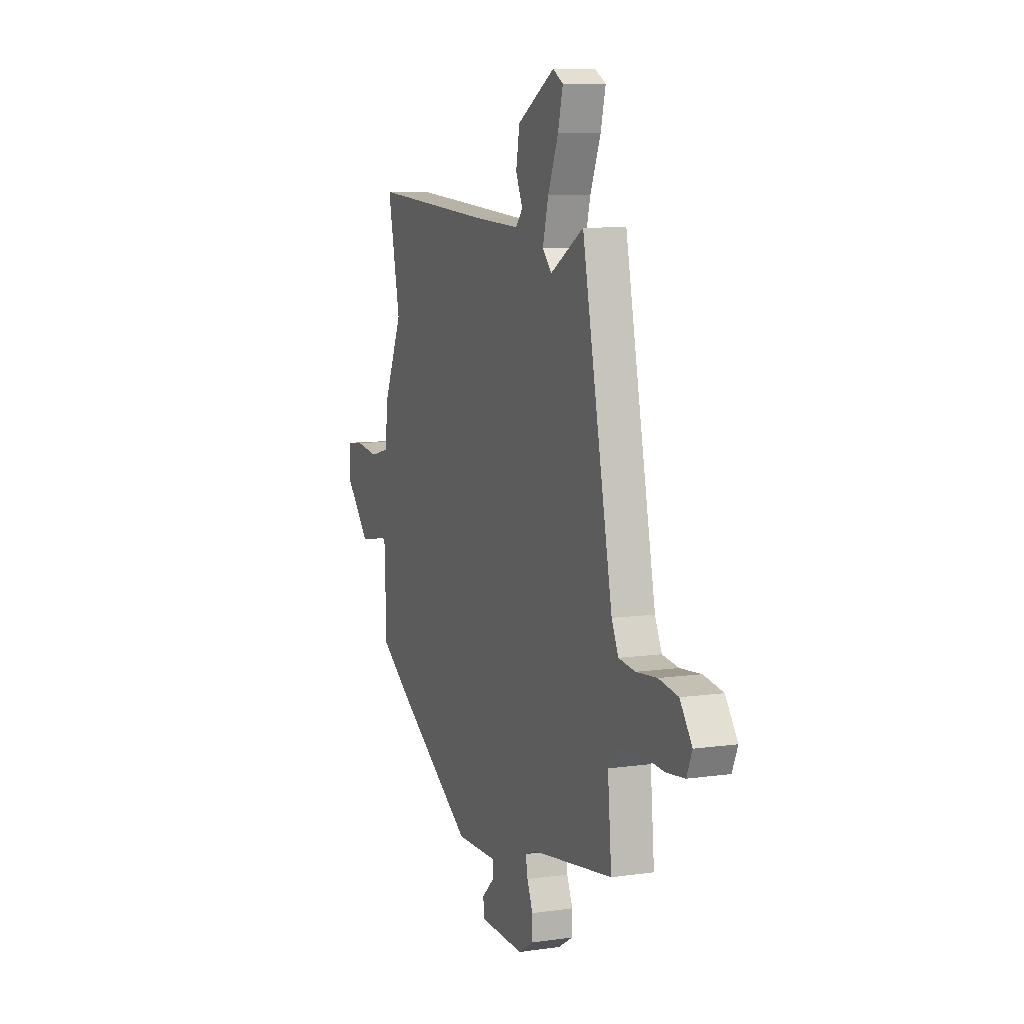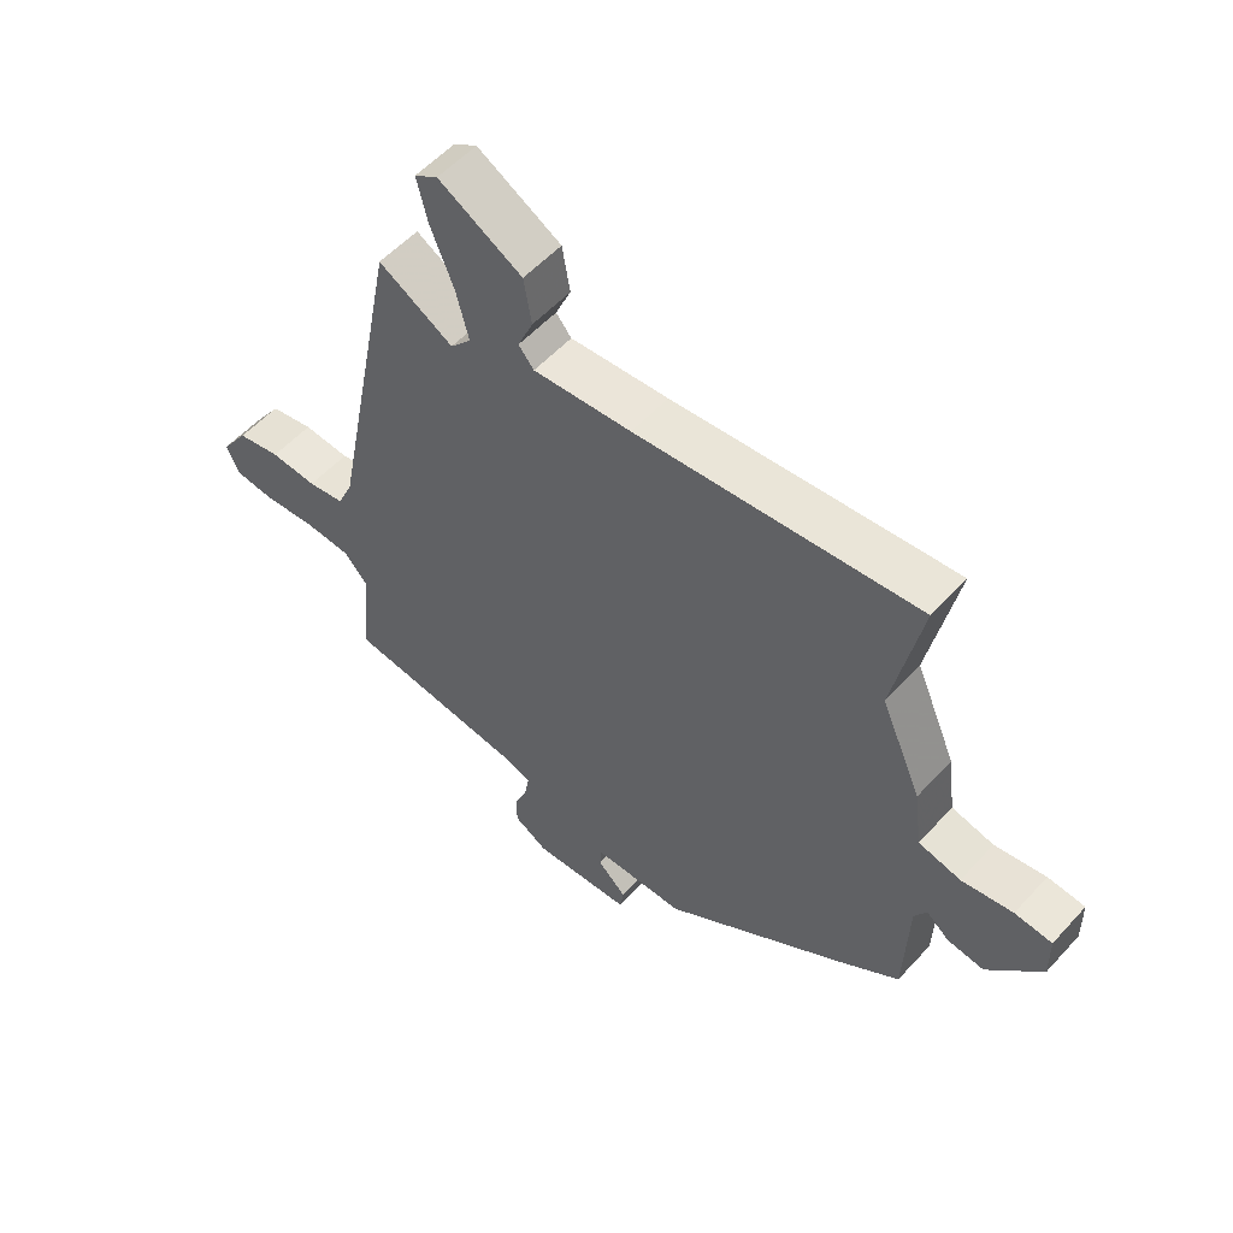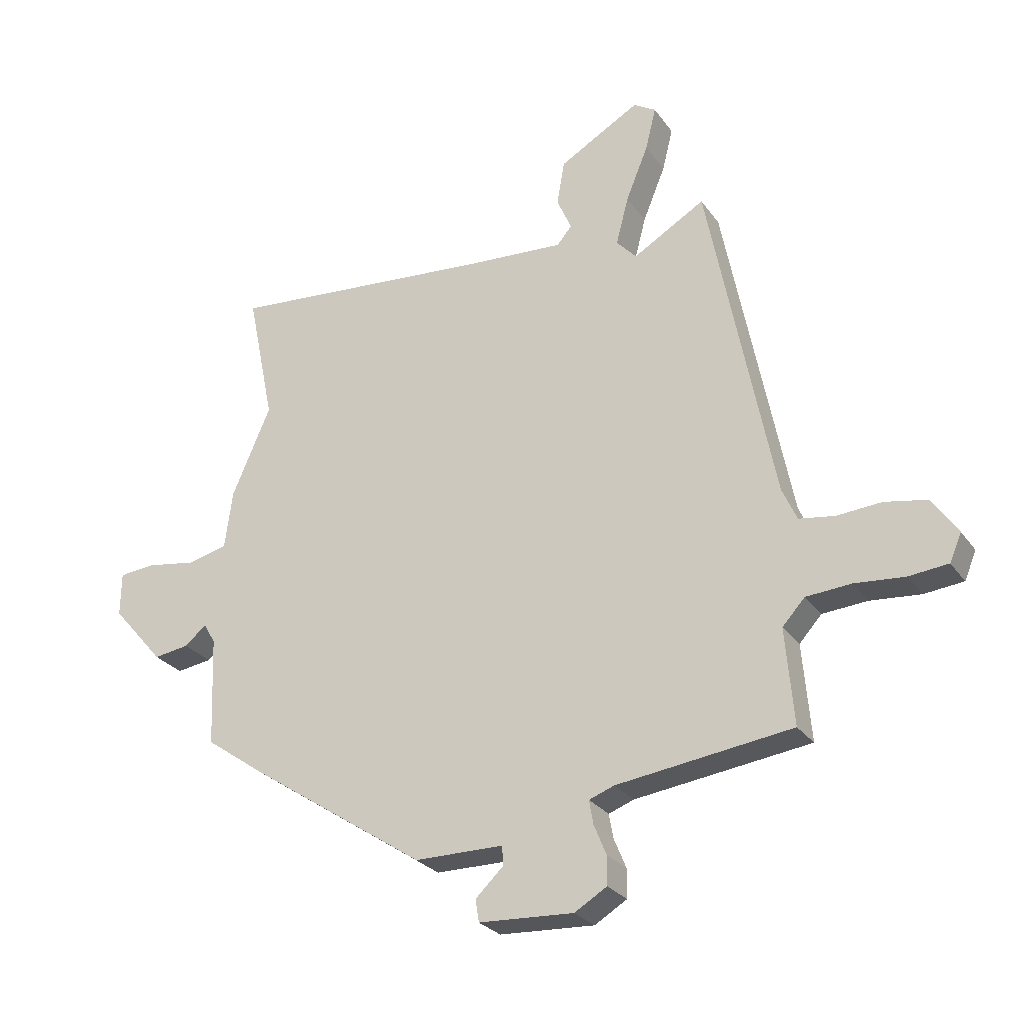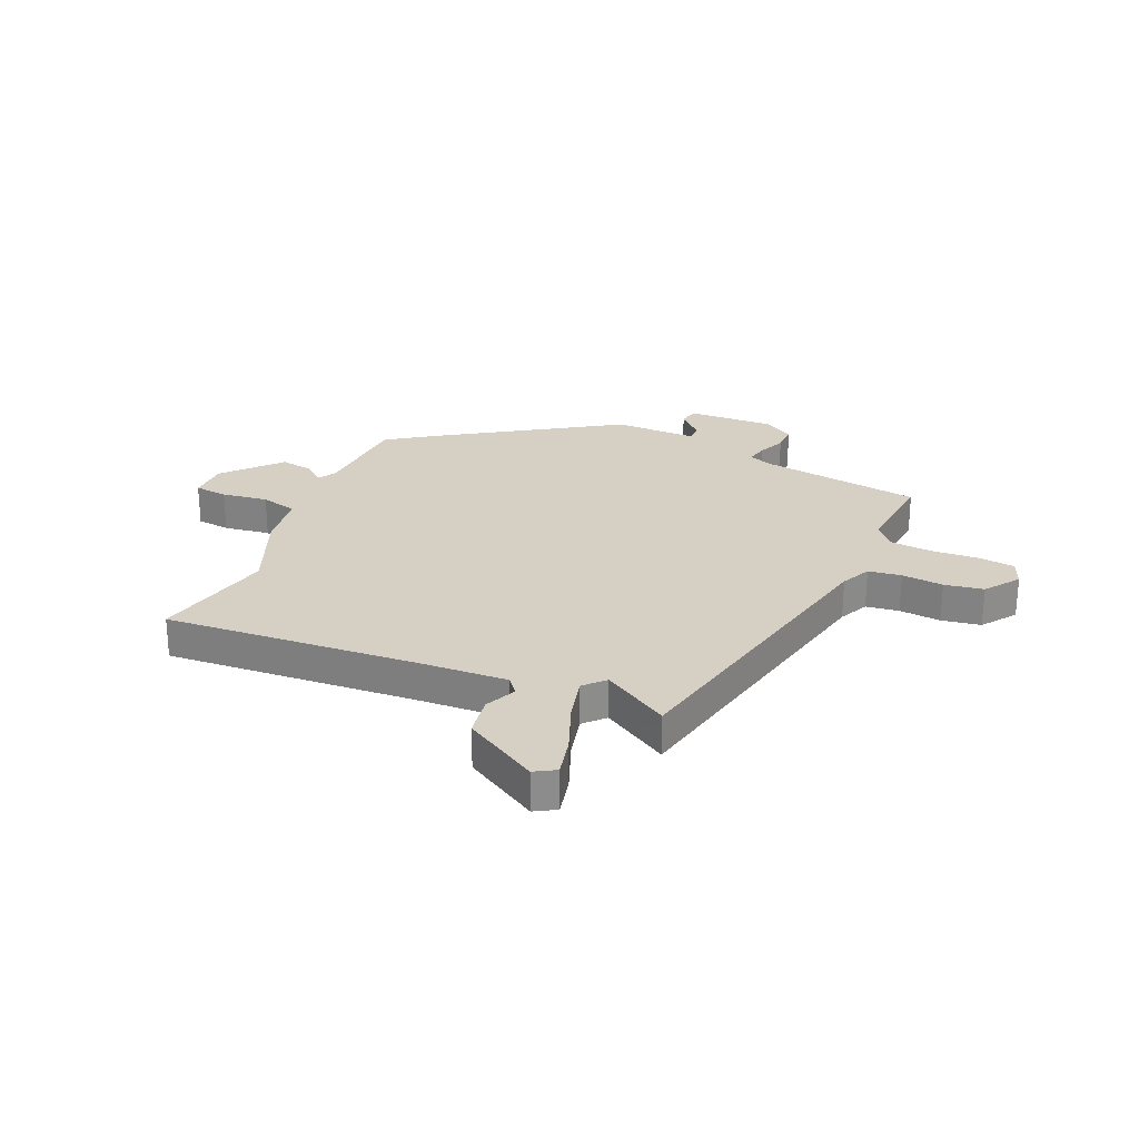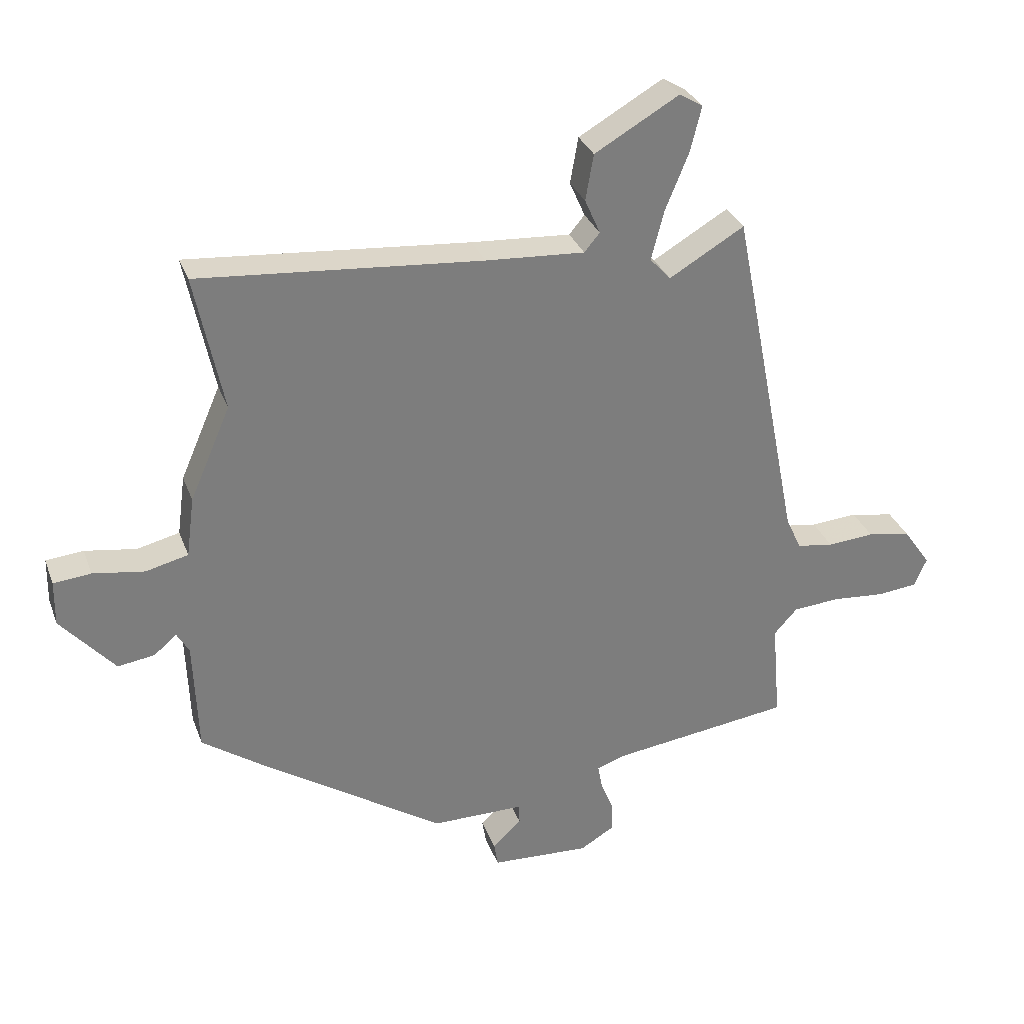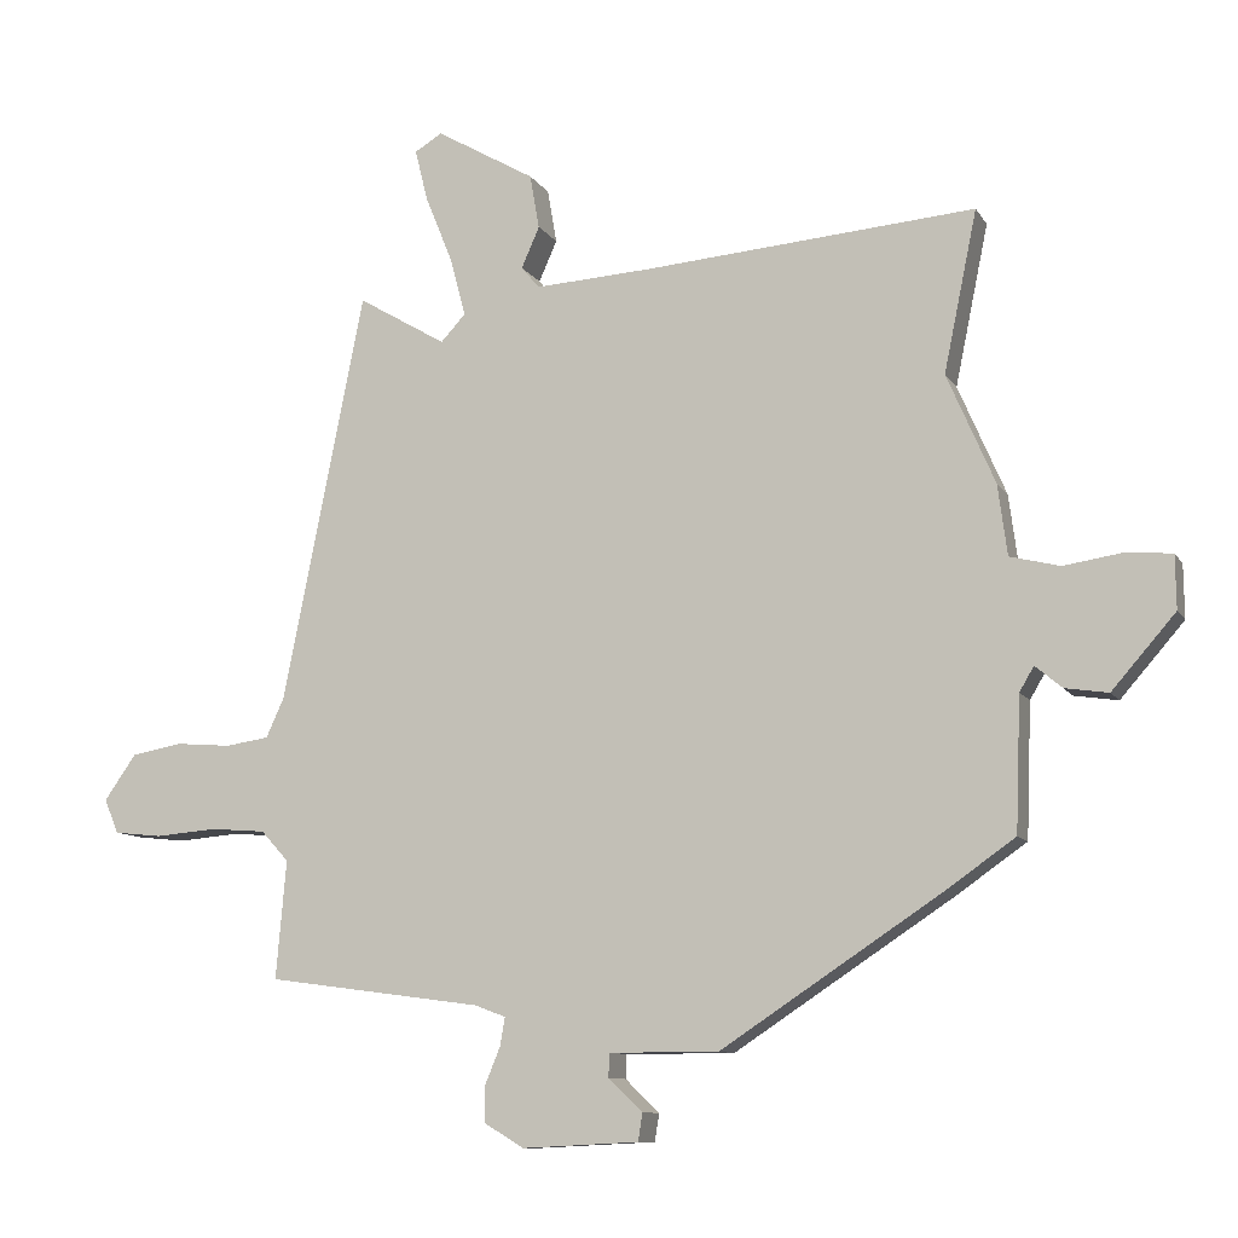
<metadata>
{"format":"obj","ext":"obj","renderer":"f3d","projection":"perspective","resolution":1024,"background":"white","views":[{"elev":8.2,"azim":68.4,"up":"+Z"},{"elev":54.7,"azim":-138.7,"up":"+Z"},{"elev":-26.6,"azim":27.5,"up":"+Z"},{"elev":26.2,"azim":24.3,"up":"+Y"},{"elev":31.1,"azim":-18.3,"up":"+Z"},{"elev":-10.0,"azim":-160.9,"up":"+Z"}]}
</metadata>
<code>
v -0.449 0.07 -0.342
v -0.549 0.07 -0.272
v -0.556 0.07 -0.087
v -0.576 0.07 -0.053
v -0.613 0.07 -0.084
v -0.673 0.07 -0.093
v -0.761 0.07 0.008
v -0.76 0.07 0.082
v -0.699 0.07 0.088
v -0.615 0.07 0.075
v -0.546 0.07 0.092
v -0.533 0.07 0.19
v -0.467 0.07 0.342
v -0.513 0.07 0.565
v -0.054 0.07 0.527
v 0.107 0.07 0.517
v 0.132 0.07 0.547
v 0.107 0.07 0.604
v 0.12 0.07 0.679
v 0.257 0.07 0.758
v 0.295 0.07 0.735
v 0.277 0.07 0.662
v 0.239 0.07 0.569
v 0.218 0.07 0.488
v 0.252 0.07 0.451
v 0.374 0.07 0.523
v 0.486 0.07 -0.043
v 0.511 0.07 -0.098
v 0.571 0.07 -0.107
v 0.647 0.07 -0.101
v 0.718 0.07 -0.114
v 0.762 0.07 -0.177
v 0.742 0.07 -0.224
v 0.676 0.07 -0.231
v 0.59 0.07 -0.224
v 0.514 0.07 -0.23
v 0.476 0.07 -0.272
v 0.49 0.07 -0.435
v 0.193 0.07 -0.475
v 0.15 0.07 -0.491
v 0.157 0.07 -0.531
v 0.178 0.07 -0.582
v 0.178 0.07 -0.631
v 0.123 0.07 -0.664
v -0.038 0.07 -0.656
v -0.044 0.07 -0.618
v 0.003 0.07 -0.573
v 0.002 0.07 -0.54
v -0.149 0.07 -0.54
v -0.449 0 -0.342
v -0.549 0 -0.272
v -0.556 0 -0.087
v -0.576 0 -0.053
v -0.613 0 -0.084
v -0.673 0 -0.093
v -0.761 0 0.008
v -0.76 0 0.082
v -0.699 0 0.088
v -0.615 0 0.075
v -0.546 0 0.092
v -0.533 0 0.19
v -0.467 0 0.342
v -0.513 0 0.565
v -0.054 0 0.527
v 0.107 0 0.517
v 0.132 0 0.547
v 0.107 0 0.604
v 0.12 0 0.679
v 0.257 0 0.758
v 0.295 0 0.735
v 0.277 0 0.662
v 0.239 0 0.569
v 0.218 0 0.488
v 0.252 0 0.451
v 0.374 0 0.523
v 0.486 0 -0.043
v 0.511 0 -0.098
v 0.571 0 -0.107
v 0.647 0 -0.101
v 0.718 0 -0.114
v 0.762 0 -0.177
v 0.742 0 -0.224
v 0.676 0 -0.231
v 0.59 0 -0.224
v 0.514 0 -0.23
v 0.476 0 -0.272
v 0.49 0 -0.435
v 0.193 0 -0.475
v 0.15 0 -0.491
v 0.157 0 -0.531
v 0.178 0 -0.582
v 0.178 0 -0.631
v 0.123 0 -0.664
v -0.038 0 -0.656
v -0.044 0 -0.618
v 0.003 0 -0.573
v 0.002 0 -0.54
v -0.149 0 -0.54
f 1 2 3
f 49 1 3
f 48 49 3
f 45 46 47
f 44 45 47
f 43 44 47
f 42 43 47
f 41 42 47
f 40 41 47 48
f 48 3 4
f 40 48 4
f 39 40 4
f 37 38 39 4
f 33 34 35
f 32 33 35
f 31 32 35
f 30 31 35
f 29 30 35
f 28 29 35 36
f 36 37 4
f 28 36 4
f 27 28 4
f 21 22 23
f 20 21 23
f 19 20 23
f 18 19 23
f 17 18 23
f 16 17 23 24
f 15 16 24 25
f 13 14 15 25
f 11 12 13 25
f 8 9 10
f 7 8 10
f 6 7 10
f 5 6 10
f 4 5 10
f 4 10 11
f 25 26 27 4
f 4 11 25
f 52 51 50
f 52 50 98
f 52 98 97
f 96 95 94
f 96 94 93
f 96 93 92
f 96 92 91
f 96 91 90
f 97 96 90 89
f 53 52 97
f 53 97 89
f 53 89 88
f 53 88 87 86
f 84 83 82
f 84 82 81
f 84 81 80
f 84 80 79
f 84 79 78
f 85 84 78 77
f 53 86 85
f 53 85 77
f 53 77 76
f 72 71 70
f 72 70 69
f 72 69 68
f 72 68 67
f 72 67 66
f 73 72 66 65
f 74 73 65 64
f 74 64 63 62
f 74 62 61 60
f 59 58 57
f 59 57 56
f 59 56 55
f 59 55 54
f 59 54 53
f 60 59 53
f 53 76 75 74
f 74 60 53
f 1 50 51 2
f 2 51 52 3
f 3 52 53 4
f 4 53 54 5
f 5 54 55 6
f 6 55 56 7
f 7 56 57 8
f 8 57 58 9
f 9 58 59 10
f 10 59 60 11
f 11 60 61 12
f 12 61 62 13
f 13 62 63 14
f 14 63 64 15
f 15 64 65 16
f 16 65 66 17
f 17 66 67 18
f 18 67 68 19
f 19 68 69 20
f 20 69 70 21
f 21 70 71 22
f 22 71 72 23
f 23 72 73 24
f 24 73 74 25
f 25 74 75 26
f 26 75 76 27
f 27 76 77 28
f 28 77 78 29
f 29 78 79 30
f 30 79 80 31
f 31 80 81 32
f 32 81 82 33
f 33 82 83 34
f 34 83 84 35
f 35 84 85 36
f 36 85 86 37
f 37 86 87 38
f 38 87 88 39
f 39 88 89 40
f 40 89 90 41
f 41 90 91 42
f 42 91 92 43
f 43 92 93 44
f 44 93 94 45
f 45 94 95 46
f 46 95 96 47
f 47 96 97 48
f 48 97 98 49
f 49 98 50 1

</code>
